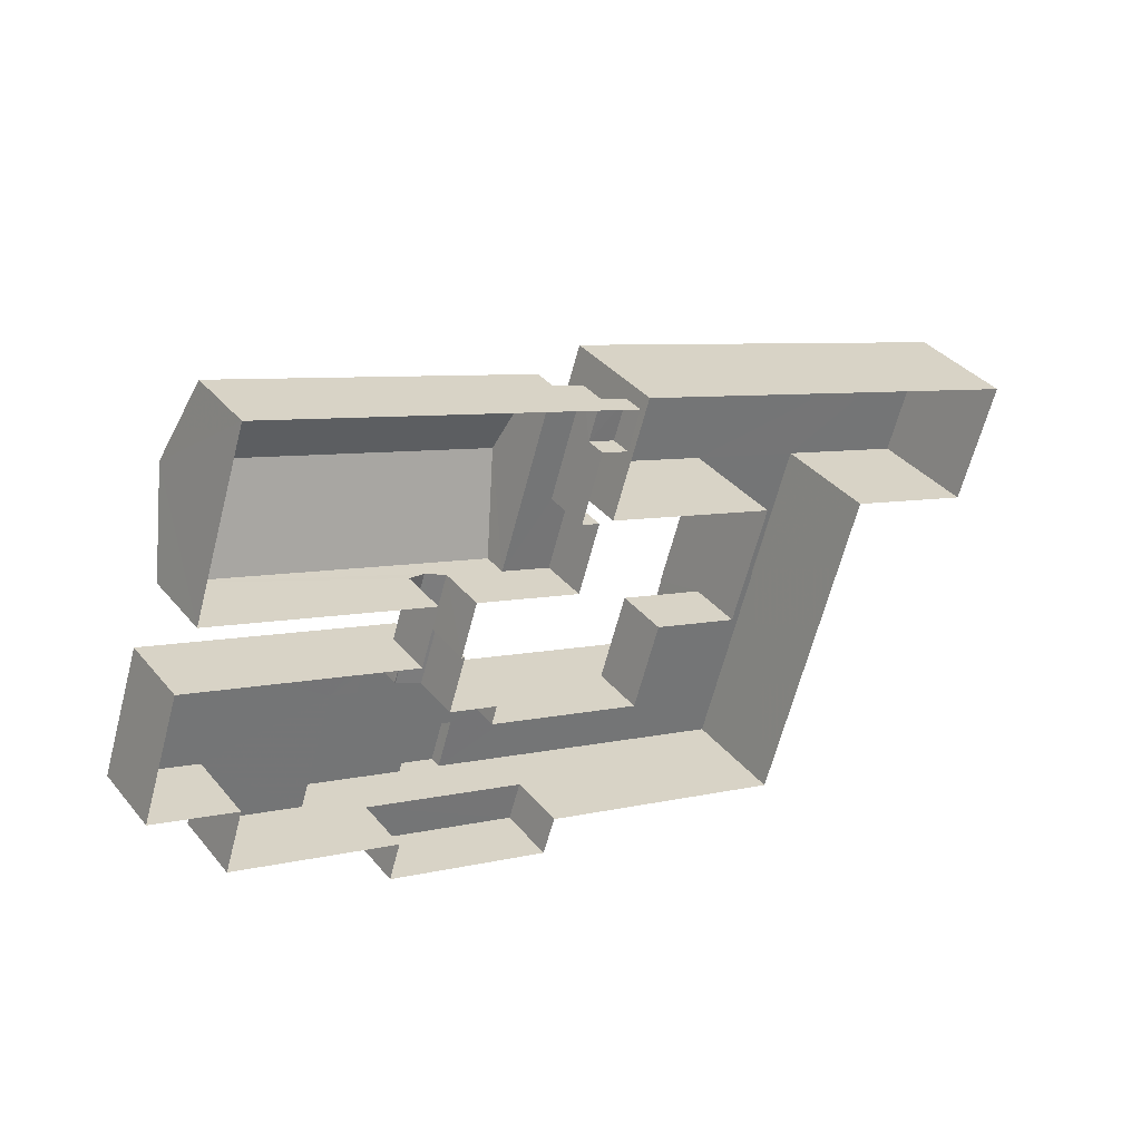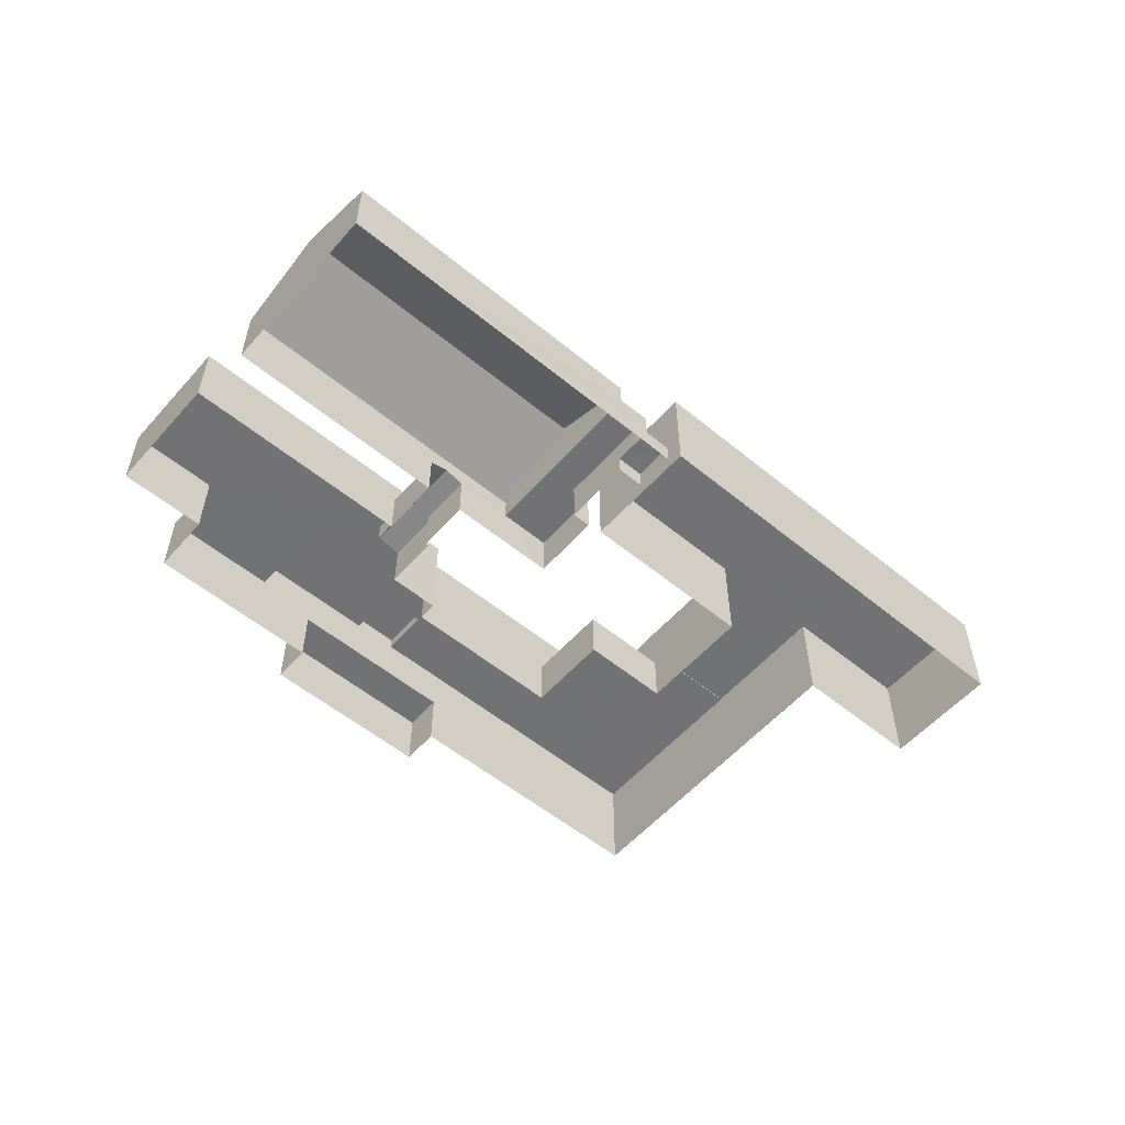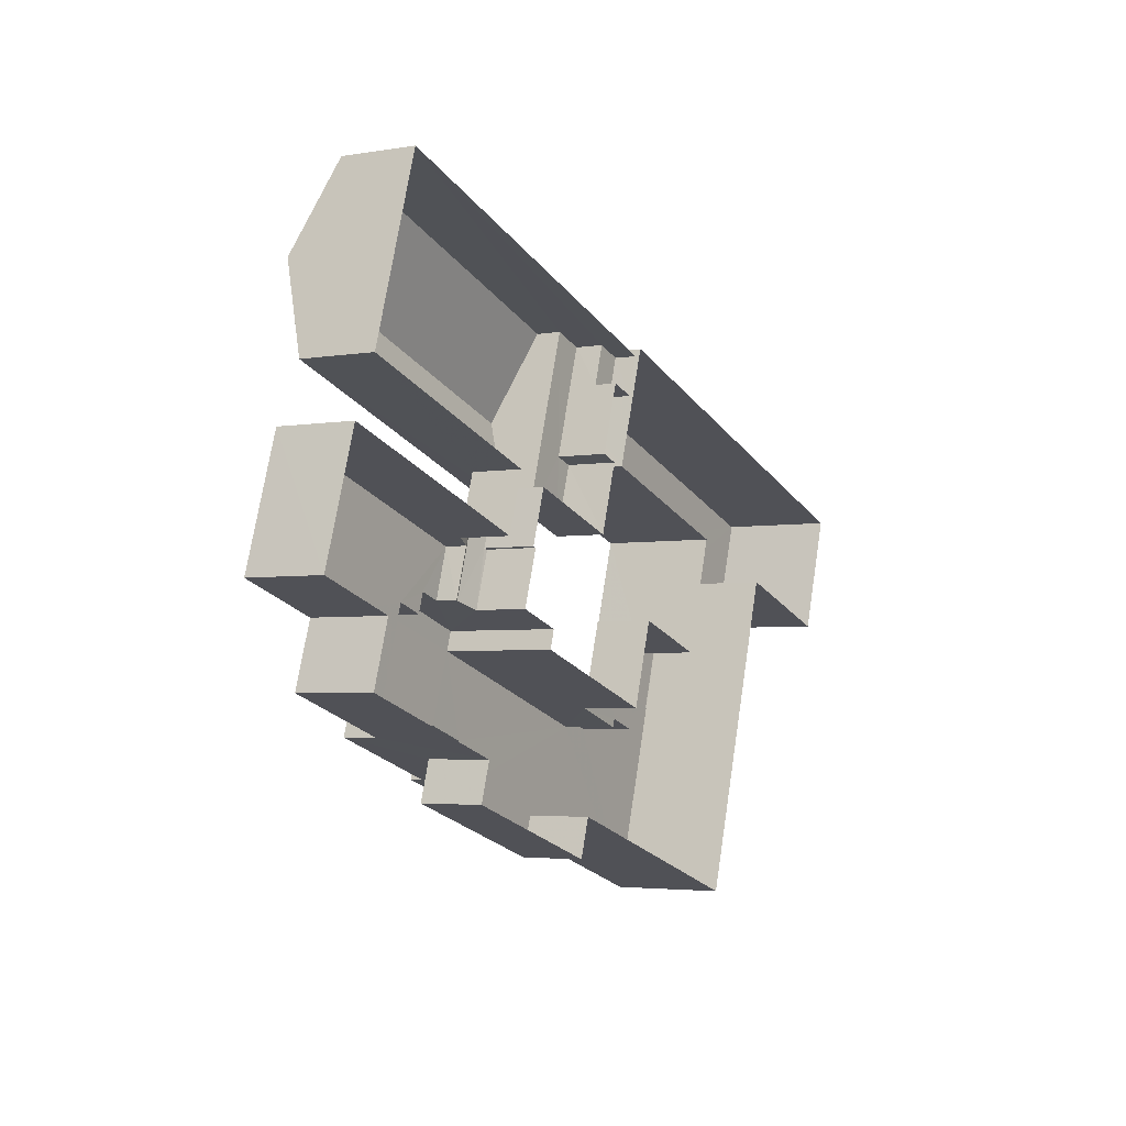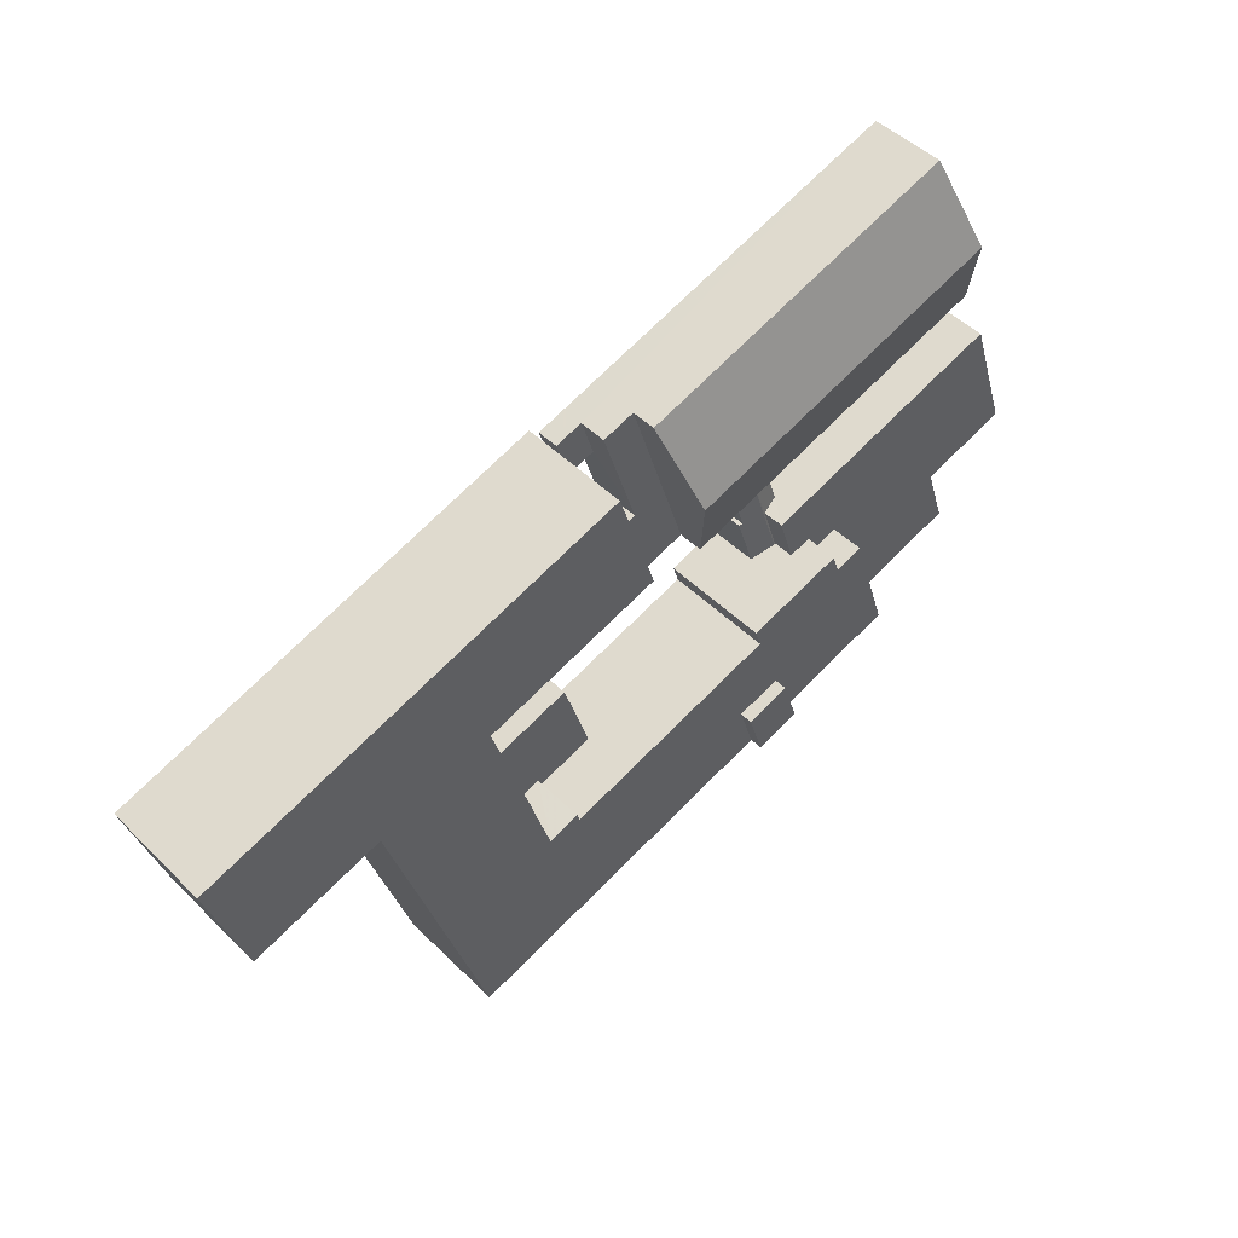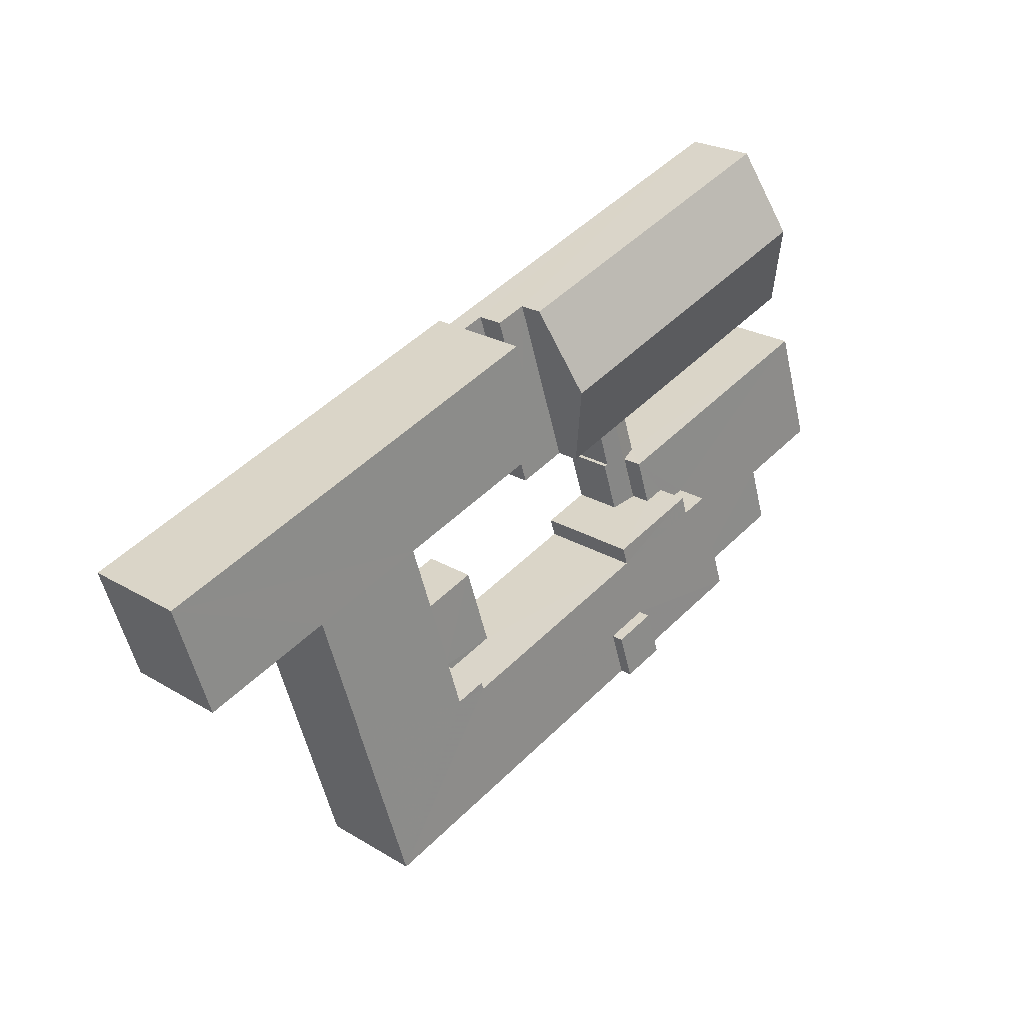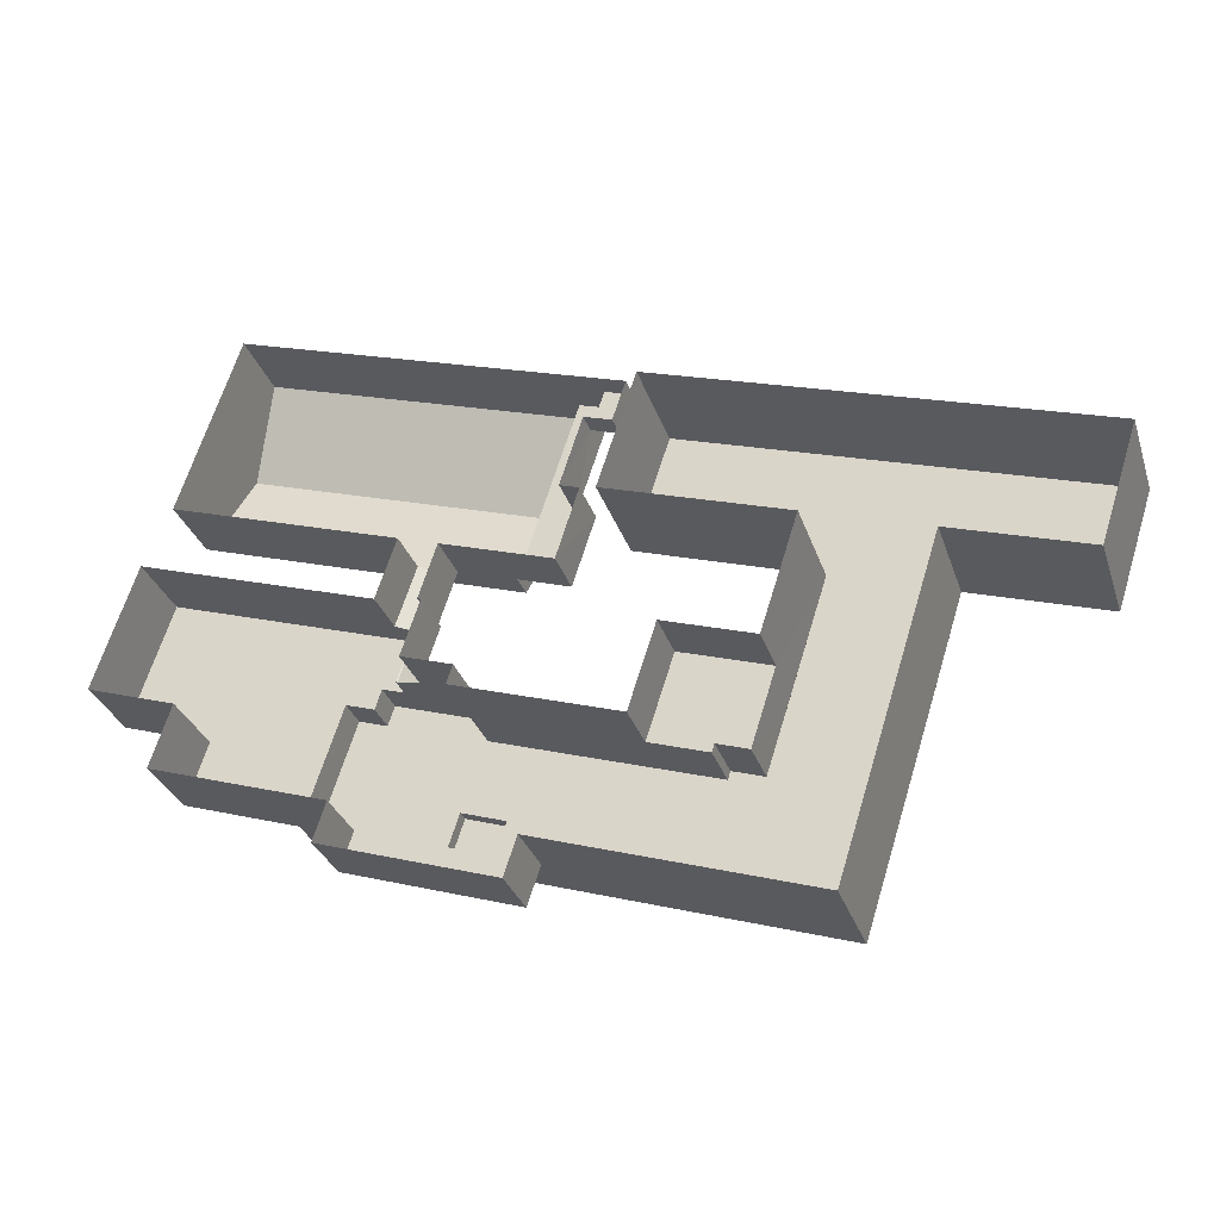
<metadata>
{"format":"obj","ext":"obj","renderer":"f3d","projection":"perspective","resolution":1024,"background":"white","views":[{"elev":36.0,"azim":146.0,"up":"+Y"},{"elev":-55.6,"azim":157.1,"up":"+Z"},{"elev":-3.6,"azim":119.9,"up":"+Y"},{"elev":46.9,"azim":-42.0,"up":"+Y"},{"elev":23.9,"azim":-45.0,"up":"+Y"},{"elev":-30.6,"azim":-163.2,"up":"+Y"}]}
</metadata>
<code>
v -3.14e+05 3.945e+04 30.47
v -3.14e+05 3.946e+04 30.47
v -3.14e+05 3.947e+04 30.47
v -3.14e+05 3.944e+04 30.47
v -3.14e+05 3.946e+04 30.47
v -3.14e+05 3.944e+04 30.47
v -3.14e+05 3.945e+04 30.47
v -3.14e+05 3.944e+04 30.47
v -3.14e+05 3.943e+04 30.47
v -3.14e+05 3.945e+04 30.46
v -3.14e+05 3.944e+04 30.47
v -3.139e+05 3.943e+04 30.46
v -3.14e+05 3.943e+04 30.46
v -3.14e+05 3.944e+04 30.46
v -3.14e+05 3.944e+04 30.47
v -3.14e+05 3.944e+04 30.46
v -3.14e+05 3.943e+04 30.47
v -3.14e+05 3.94e+04 30.46
v -3.14e+05 3.944e+04 30.46
v -3.14e+05 3.942e+04 30.46
v -3.14e+05 3.942e+04 30.46
v -3.14e+05 3.944e+04 30.47
v -3.14e+05 3.944e+04 30.47
v -3.14e+05 3.945e+04 30.47
v -3.14e+05 3.941e+04 30.46
v -3.14e+05 3.941e+04 30.46
v -3.14e+05 3.942e+04 30.46
v -3.14e+05 3.941e+04 30.46
v -3.14e+05 3.944e+04 30.47
v -3.14e+05 3.943e+04 30.47
v -3.14e+05 3.943e+04 30.46
v -3.14e+05 3.944e+04 30.46
v -3.14e+05 3.943e+04 30.46
v -3.14e+05 3.943e+04 30.46
v -3.14e+05 3.943e+04 41.04
v -3.14e+05 3.942e+04 41.04
v -3.14e+05 3.942e+04 41.04
v -3.14e+05 3.94e+04 41.04
v -3.14e+05 3.943e+04 41.04
v -3.14e+05 3.943e+04 41.04
v -3.14e+05 3.943e+04 41.04
v -3.14e+05 3.943e+04 41.03
v -3.14e+05 3.942e+04 41.03
v -3.14e+05 3.943e+04 41.03
v -3.14e+05 3.942e+04 41.03
v -3.14e+05 3.942e+04 41.03
v -3.14e+05 3.942e+04 41.04
v -3.14e+05 3.942e+04 41.04
v -3.14e+05 3.942e+04 41.03
v -3.14e+05 3.942e+04 41.03
v -3.14e+05 3.944e+04 35.4
v -3.14e+05 3.943e+04 35.86
v -3.14e+05 3.944e+04 35.86
v -3.14e+05 3.944e+04 35.4
v -3.14e+05 3.943e+04 35.32
v -3.14e+05 3.944e+04 35.32
v -3.14e+05 3.942e+04 42.25
v -3.14e+05 3.942e+04 42.25
v -3.14e+05 3.942e+04 42.25
v -3.14e+05 3.942e+04 42.25
v -3.14e+05 3.945e+04 32.58
v -3.14e+05 3.946e+04 32.58
v -3.14e+05 3.945e+04 32.58
v -3.14e+05 3.946e+04 32.58
v -3.14e+05 3.944e+04 35.25
v -3.14e+05 3.944e+04 35.25
v -3.14e+05 3.945e+04 35.25
v -3.14e+05 3.944e+04 35.25
v -3.14e+05 3.946e+04 35.25
v -3.14e+05 3.946e+04 35.25
v -3.14e+05 3.943e+04 35.91
v -3.14e+05 3.942e+04 35.91
v -3.14e+05 3.943e+04 35.91
v -3.14e+05 3.942e+04 35.91
v -3.14e+05 3.942e+04 35.91
v -3.14e+05 3.942e+04 35.91
v -3.14e+05 3.942e+04 36.4
v -3.14e+05 3.941e+04 36.4
v -3.14e+05 3.941e+04 36.4
v -3.14e+05 3.941e+04 36.4
v -3.14e+05 3.944e+04 35.32
v -3.14e+05 3.944e+04 35.32
v -3.14e+05 3.944e+04 35.82
v -3.14e+05 3.943e+04 35.82
v -3.139e+05 3.943e+04 37.86
v -3.14e+05 3.944e+04 37.86
v -3.14e+05 3.943e+04 37.86
v -3.14e+05 3.942e+04 37.86
v -3.14e+05 3.942e+04 37.86
v -3.14e+05 3.943e+04 37.86
v -3.14e+05 3.944e+04 37.86
v -3.14e+05 3.943e+04 37.86
v -3.14e+05 3.943e+04 37.86
v -3.14e+05 3.943e+04 37.86
v -3.14e+05 3.945e+04 40.95
v -3.14e+05 3.945e+04 37.61
v -3.14e+05 3.946e+04 40.95
v -3.14e+05 3.944e+04 37.61
v -3.14e+05 3.946e+04 37.62
v -3.14e+05 3.947e+04 37.62
v -3.14e+05 3.944e+04 41.13
v -3.14e+05 3.946e+04 41.13
v -3.14e+05 3.944e+04 41.13
v -3.14e+05 3.943e+04 41.13
v -3.14e+05 3.944e+04 41.13
v -3.14e+05 3.944e+04 41.13
v -3.14e+05 3.942e+04 41.12
v -3.14e+05 3.943e+04 41.12
f 1 2 3
f 4 5 6
f 7 2 1
f 4 8 9
f 3 10 11
f 12 13 14
f 6 5 15
f 13 16 14
f 8 17 18
f 19 11 16
f 20 21 13
f 22 23 24
f 25 26 21
f 27 26 18
f 25 21 28
f 1 29 24
f 30 27 17
f 17 8 6
f 22 24 29
f 31 32 19
f 31 33 34
f 26 27 33
f 29 11 19
f 1 3 11
f 4 6 8
f 13 31 16
f 17 27 18
f 31 19 16
f 21 31 13
f 21 26 33
f 29 1 11
f 21 33 31
f 35 36 37
f 36 38 37
f 39 40 41
f 42 43 44
f 40 42 41
f 45 43 46
f 47 37 48
f 48 38 49
f 40 48 50
f 46 40 50
f 48 49 50
f 37 38 48
f 46 43 42
f 46 42 40
f 51 52 53
f 53 54 51
f 55 52 51
f 56 55 51
f 57 58 59
f 57 60 58
f 61 62 63
f 61 64 62
f 65 66 67
f 66 68 67
f 67 69 70
f 67 68 69
f 71 72 73
f 73 72 74
f 71 75 72
f 74 72 76
f 77 78 79
f 77 80 78
f 81 82 83
f 84 83 52
f 52 83 53
f 83 82 53
f 85 86 87
f 88 89 87
f 90 86 91
f 92 91 93
f 94 90 92
f 88 87 90
f 87 86 90
f 92 90 91
f 95 96 97
f 95 98 96
f 97 99 95
f 97 100 99
f 101 102 103
f 103 104 105
f 101 106 102
f 107 108 105
f 108 101 105
f 101 103 105
f 102 15 5
f 102 106 15
f 99 100 69
f 100 3 69
f 70 69 64
f 64 3 2
f 64 2 62
f 69 3 64
f 39 34 33
f 40 39 33
f 31 56 32
f 31 55 56
f 31 34 55
f 34 39 55
f 93 41 92
f 93 39 41
f 84 52 93
f 52 55 93
f 55 39 93
f 1 24 61
f 24 67 61
f 61 70 64
f 61 67 70
f 6 101 71
f 6 71 17
f 101 108 35
f 71 35 75
f 75 35 37
f 101 35 71
f 82 81 16
f 11 82 16
f 87 13 12
f 85 87 12
f 65 24 23
f 65 67 24
f 107 105 36
f 105 8 36
f 36 18 38
f 36 8 18
f 45 57 59
f 45 46 57
f 101 6 15
f 106 101 15
f 103 5 4
f 103 102 5
f 99 69 95
f 69 68 95
f 68 98 95
f 80 18 26
f 38 18 80
f 88 21 20
f 58 49 45
f 38 80 49
f 58 45 59
f 77 21 88
f 80 77 49
f 88 20 89
f 43 45 77
f 43 77 88
f 49 77 45
f 88 44 43
f 88 90 44
f 27 30 73
f 74 27 73
f 54 19 51
f 54 29 19
f 56 19 32
f 56 51 19
f 33 74 40
f 40 74 48
f 33 27 74
f 48 74 76
f 96 10 97
f 10 3 97
f 3 100 97
f 84 93 91
f 83 84 91
f 35 108 107
f 36 35 107
f 86 12 14
f 86 85 12
f 71 73 30
f 17 71 30
f 1 63 7
f 1 61 63
f 46 60 57
f 46 50 60
f 65 23 22
f 66 65 22
f 78 25 28
f 79 78 28
f 80 25 78
f 80 26 25
f 76 47 48
f 76 72 47
f 49 58 60
f 50 49 60
f 104 9 8
f 105 104 8
f 62 2 7
f 63 62 7
f 90 42 44
f 90 94 42
f 103 4 9
f 104 103 9
f 94 41 42
f 94 92 41
f 10 96 82
f 11 10 82
f 96 98 53
f 29 68 22
f 22 68 66
f 54 98 68
f 53 98 54
f 54 68 29
f 82 96 53
f 77 79 28
f 21 77 28
f 14 81 86
f 86 81 91
f 14 16 81
f 91 81 83
f 72 37 47
f 72 75 37
f 87 20 13
f 87 89 20

</code>
